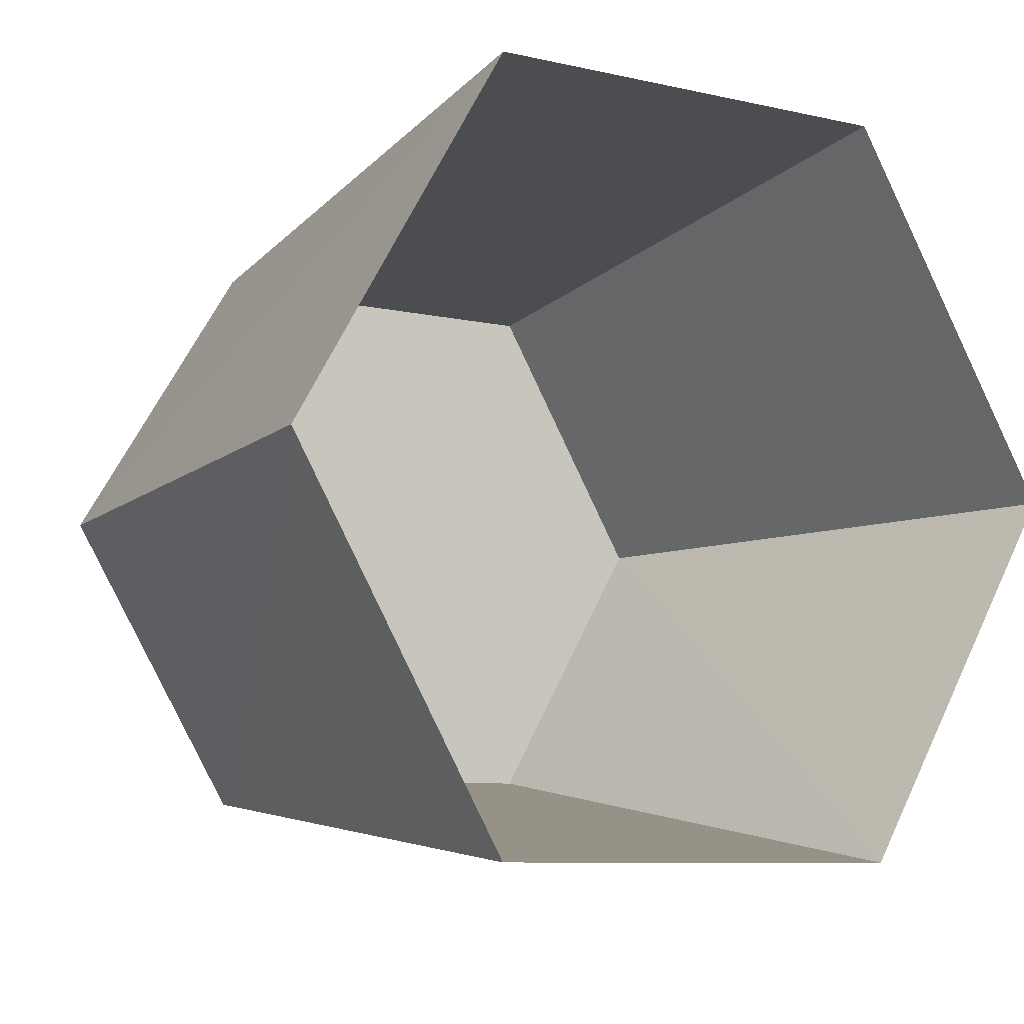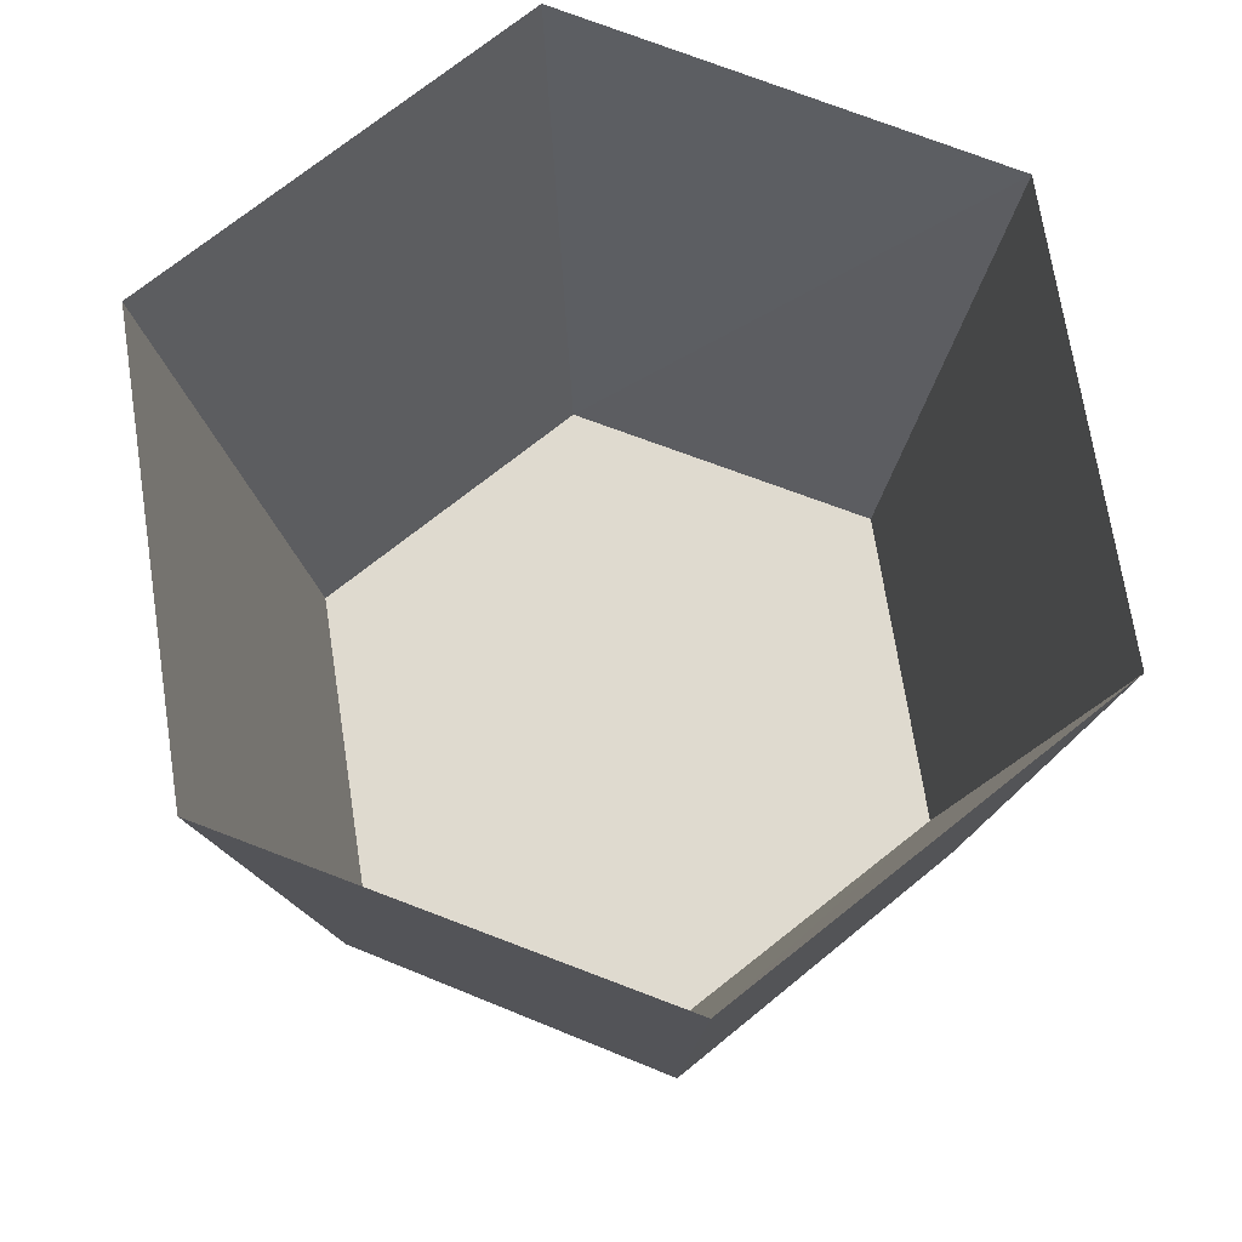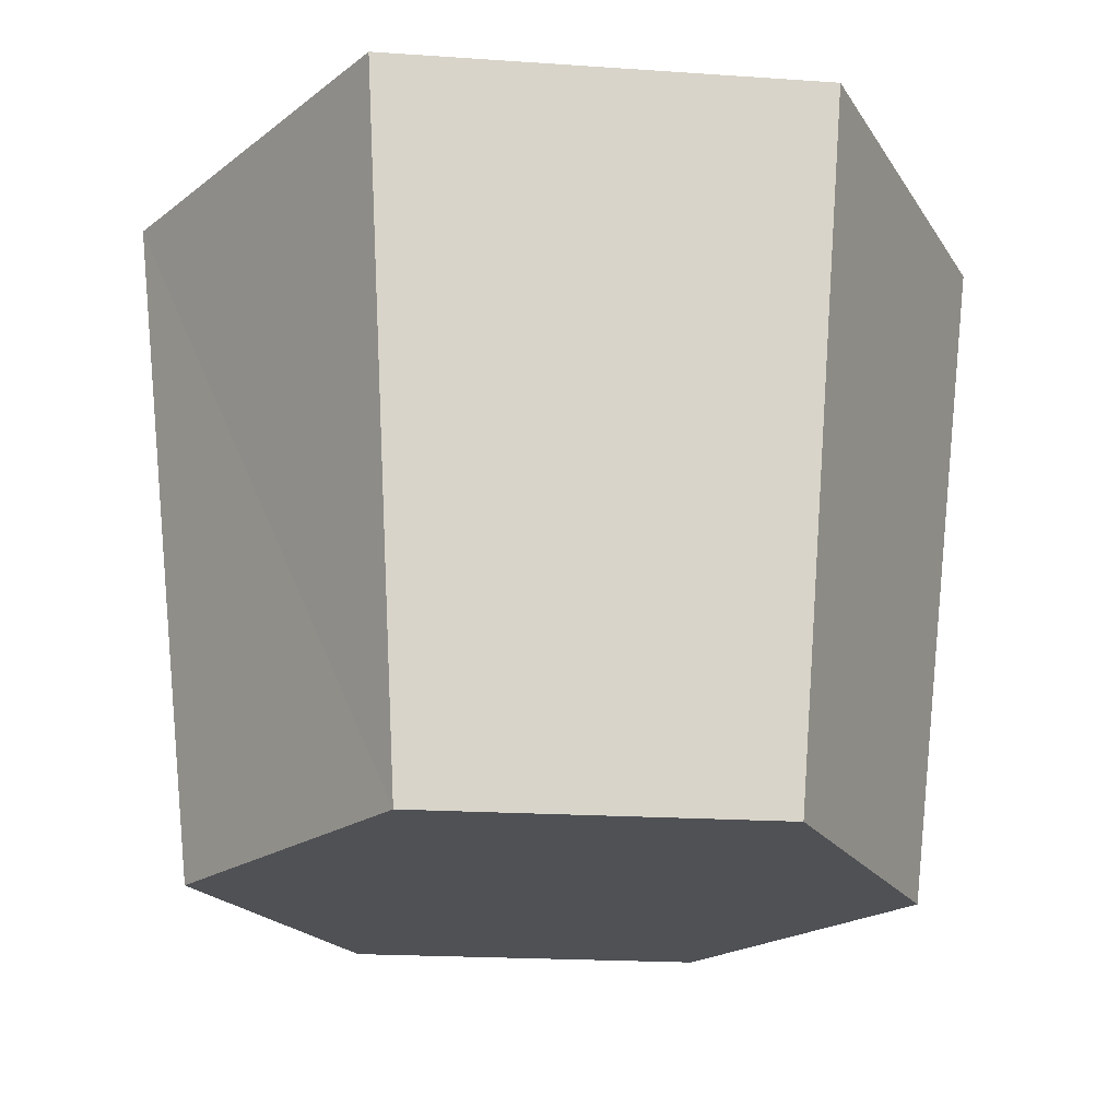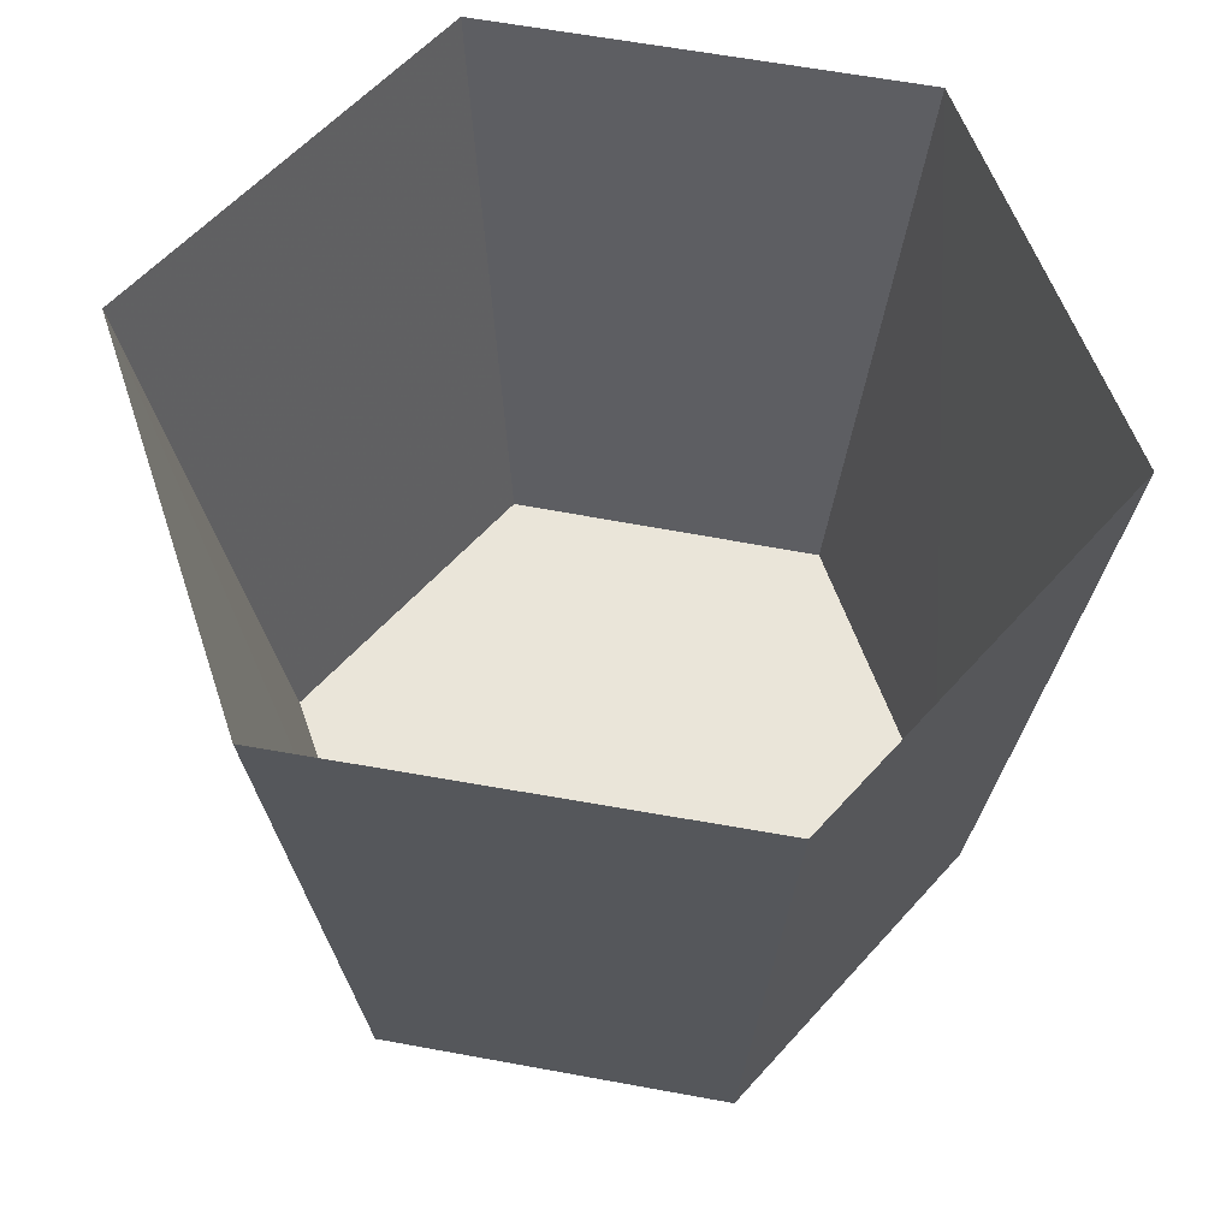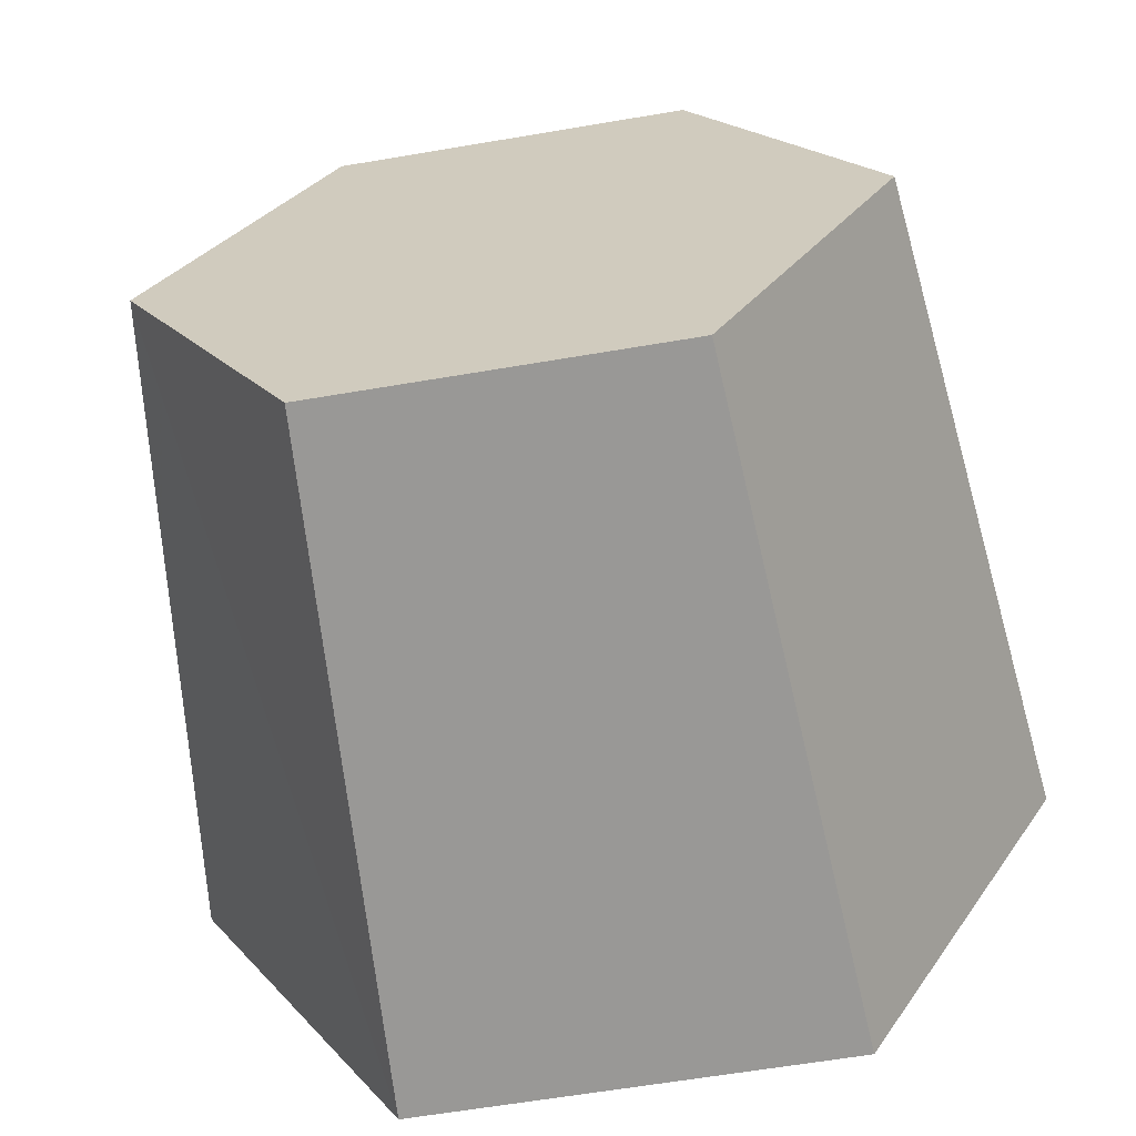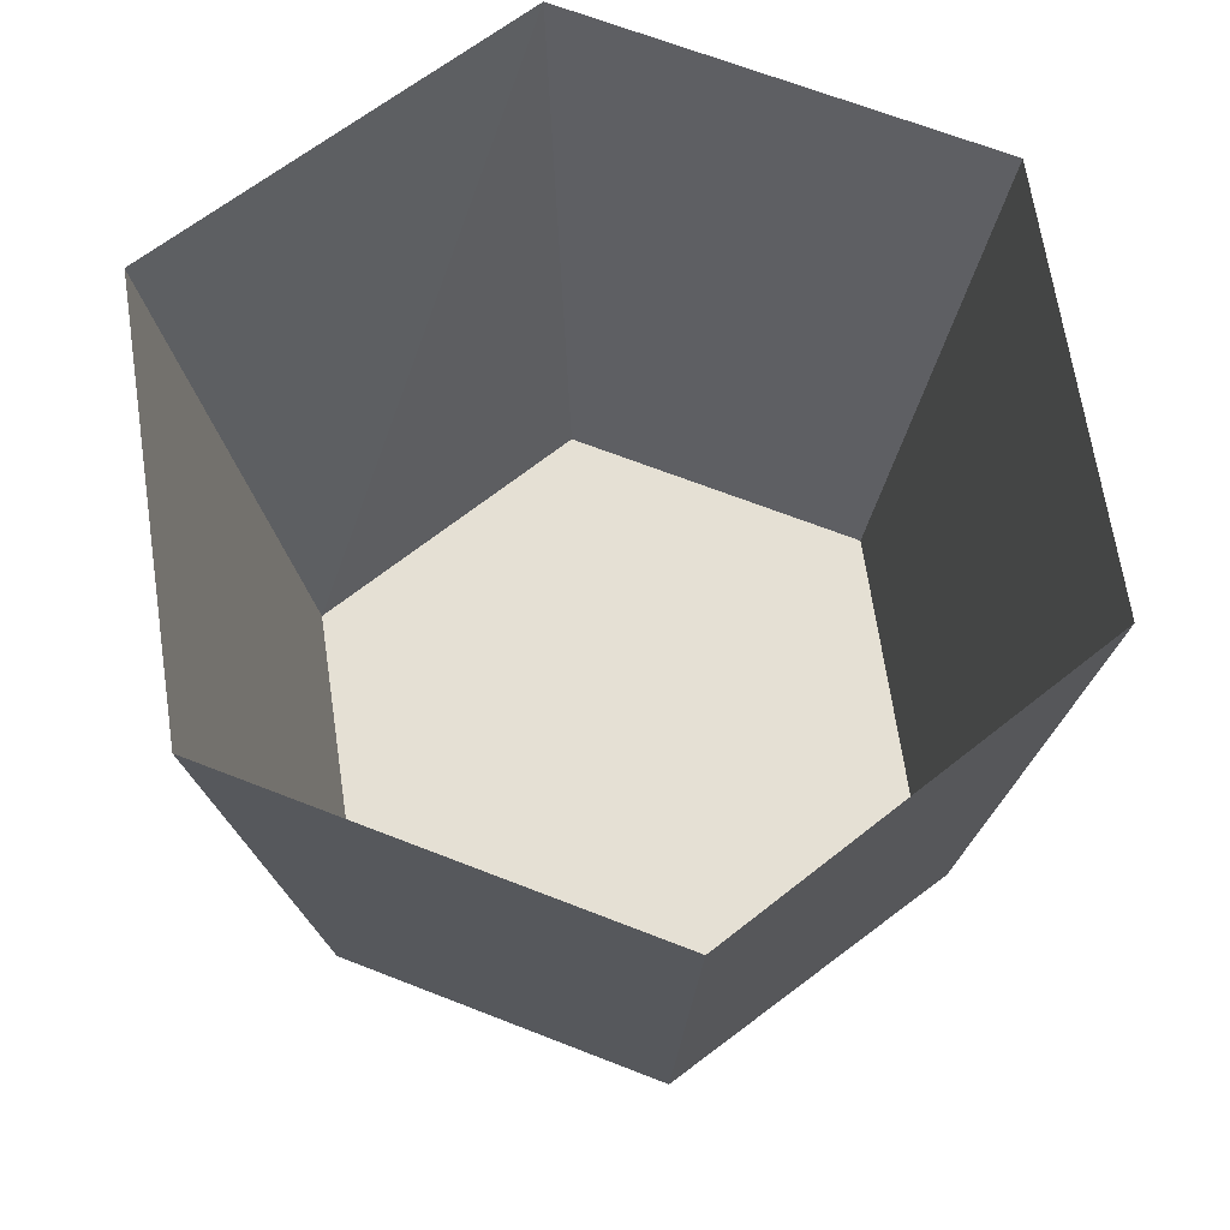
<metadata>
{"format":"obj","ext":"obj","renderer":"f3d","projection":"perspective","resolution":1024,"background":"white","views":[{"elev":-8.4,"azim":148.3,"up":"+Z"},{"elev":70.9,"azim":81.2,"up":"+Y"},{"elev":-20.1,"azim":-66.7,"up":"+Y"},{"elev":57.8,"azim":-48.9,"up":"+Y"},{"elev":-63.2,"azim":9.7,"up":"+Z"},{"elev":65.8,"azim":21.6,"up":"+Y"}]}
</metadata>
<code>
g Object
v 0.2539 -0.5117 0
v 0.125 -0.5117 -0.2188
v -0.125 -0.5117 -0.2188
v -0.25 -0.5117 0
v -0.125 -0.5117 0.2148
v 0.125 -0.5117 0.2148
v -0.1133 -0.457 0.1953
v -0.1523 -0.0273 0.2656
v 0.1563 -0.0273 0.2656
v 0.1133 -0.457 0.1953
v -0.2266 -0.457 0
v -0.3086 -0.0273 0
v -0.1133 -0.457 -0.1992
v -0.1523 -0.0273 -0.2656
v 0.1133 -0.457 -0.1992
v 0.1563 -0.0273 -0.2656
v 0.2266 -0.457 0
v 0.3086 -0.0273 0
f 18 1 9
f 1 6 9
f 12 4 14
f 4 3 14
f 14 3 16
f 3 2 16
f 16 2 18
f 2 1 18
f 8 12 7
f 7 12 11
f 8 5 12
f 5 4 12
f 6 1 5
f 2 3 1
f 1 3 5
f 3 4 5
f 11 13 7
f 15 17 13
f 13 17 7
f 17 10 7
f 9 6 8
f 6 5 8
f 8 7 9
f 7 10 9
f 9 10 18
f 10 17 18
f 12 14 11
f 11 14 13
f 14 16 13
f 13 16 15
f 16 18 15
f 15 18 17

</code>
